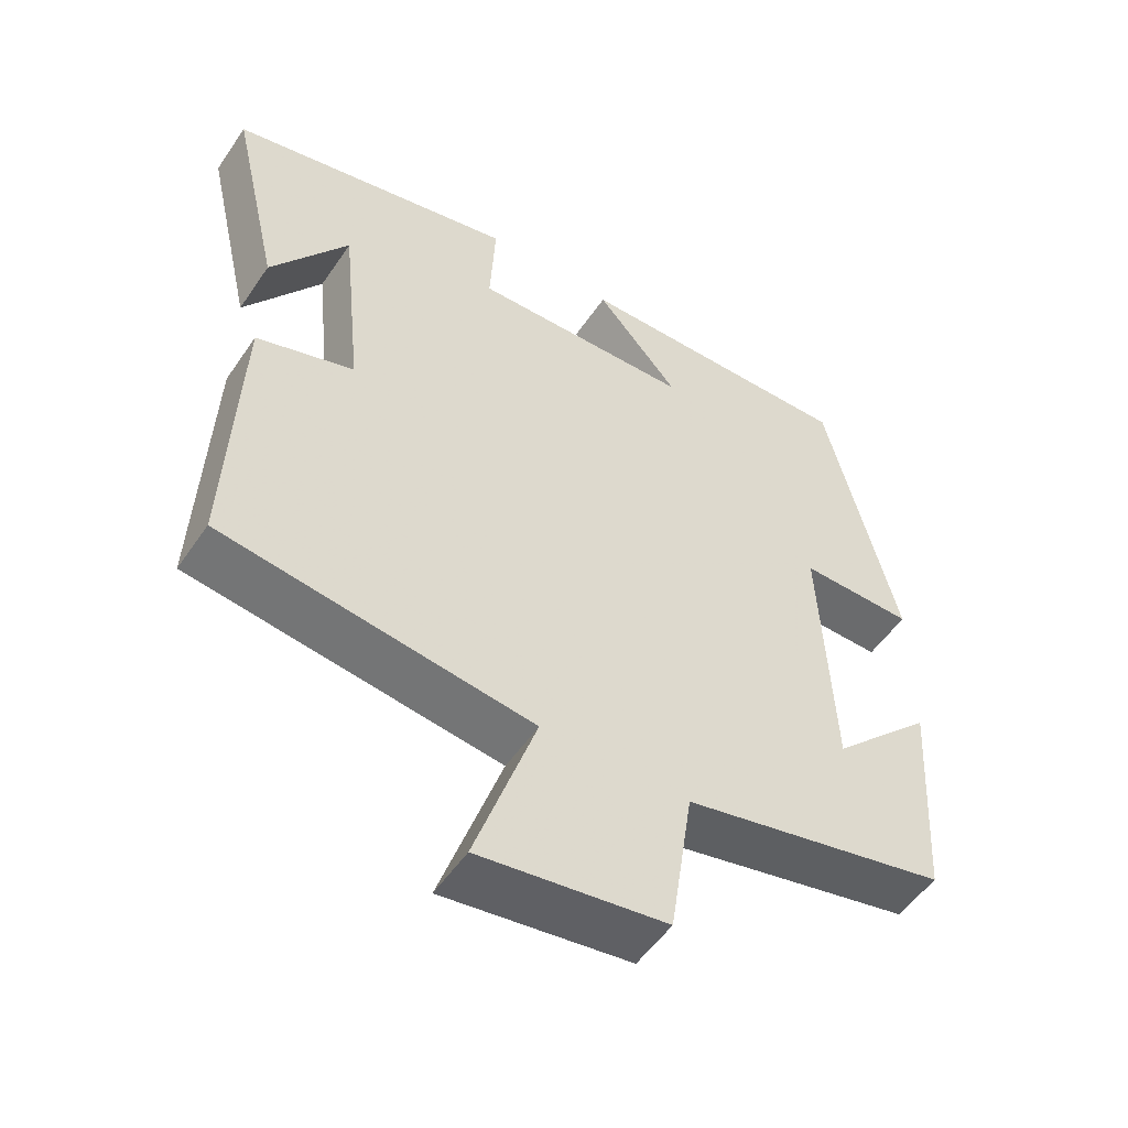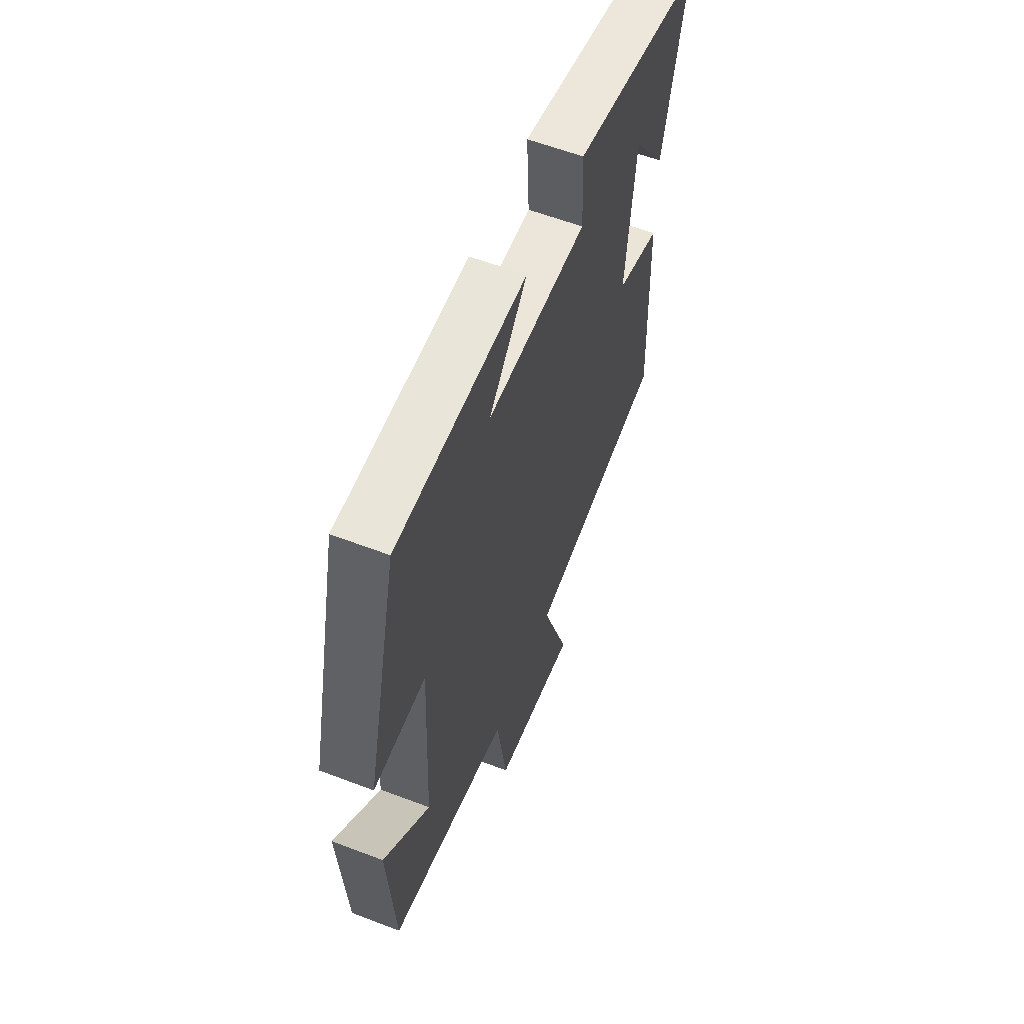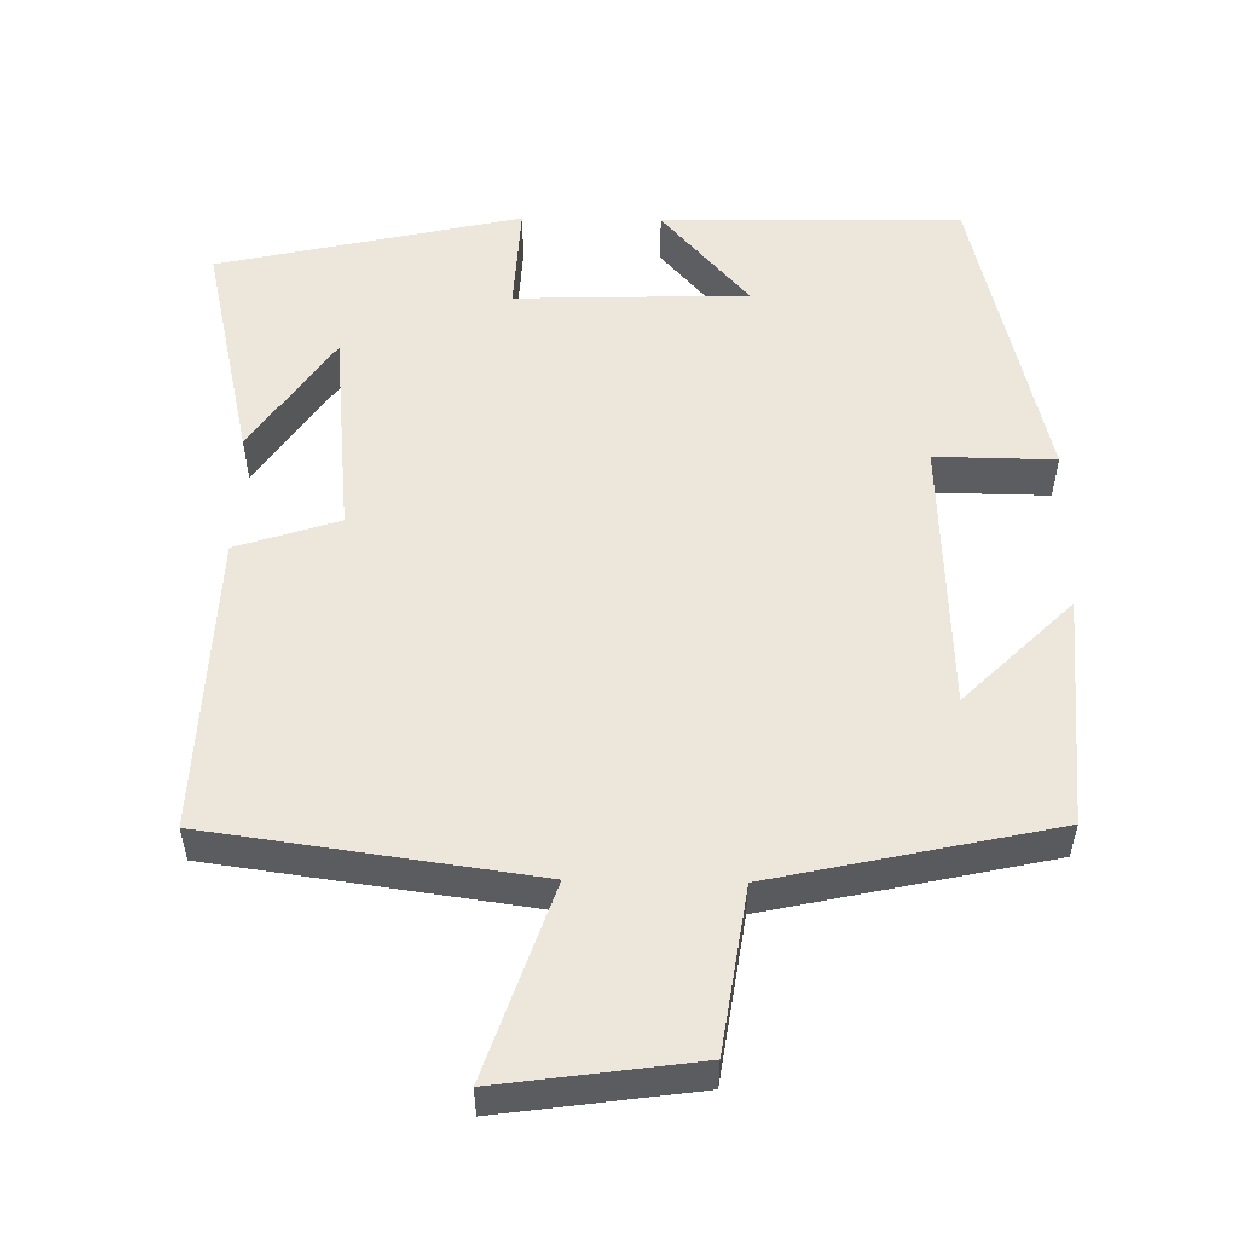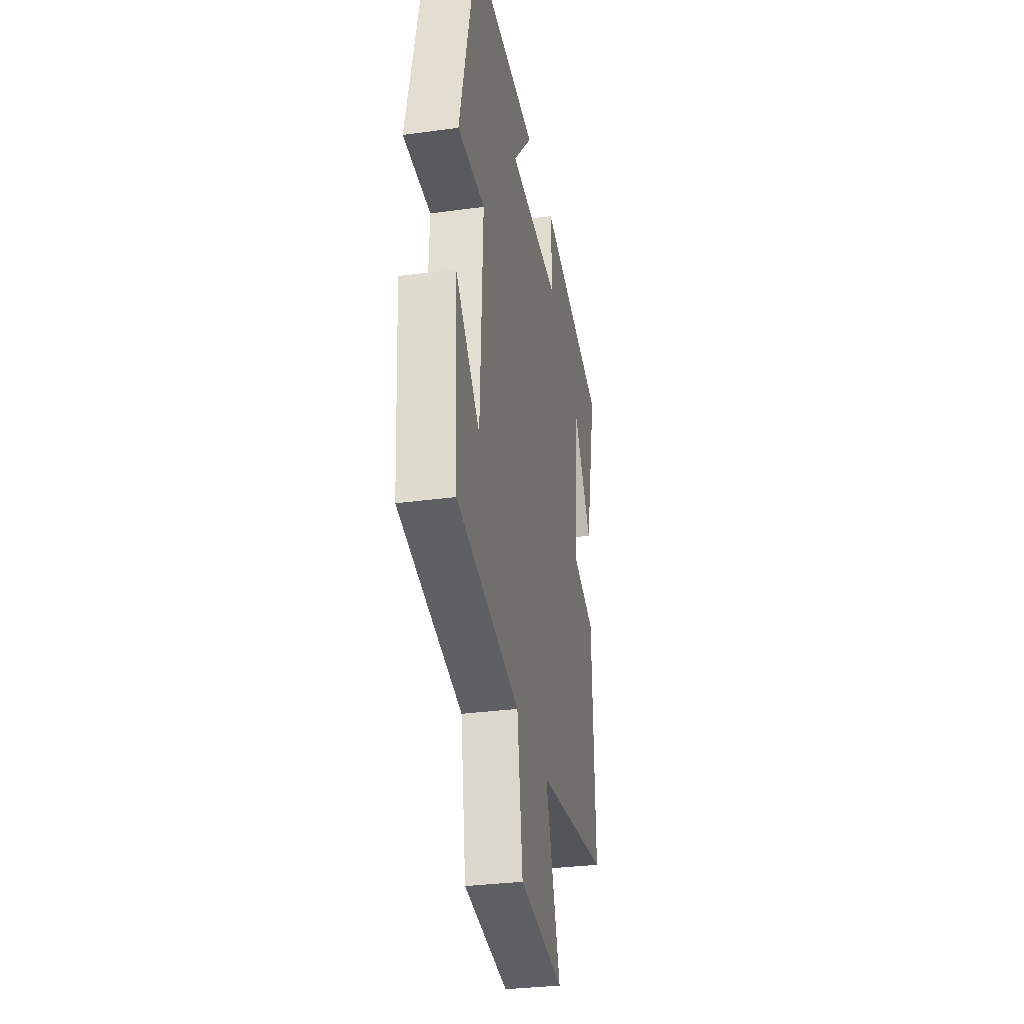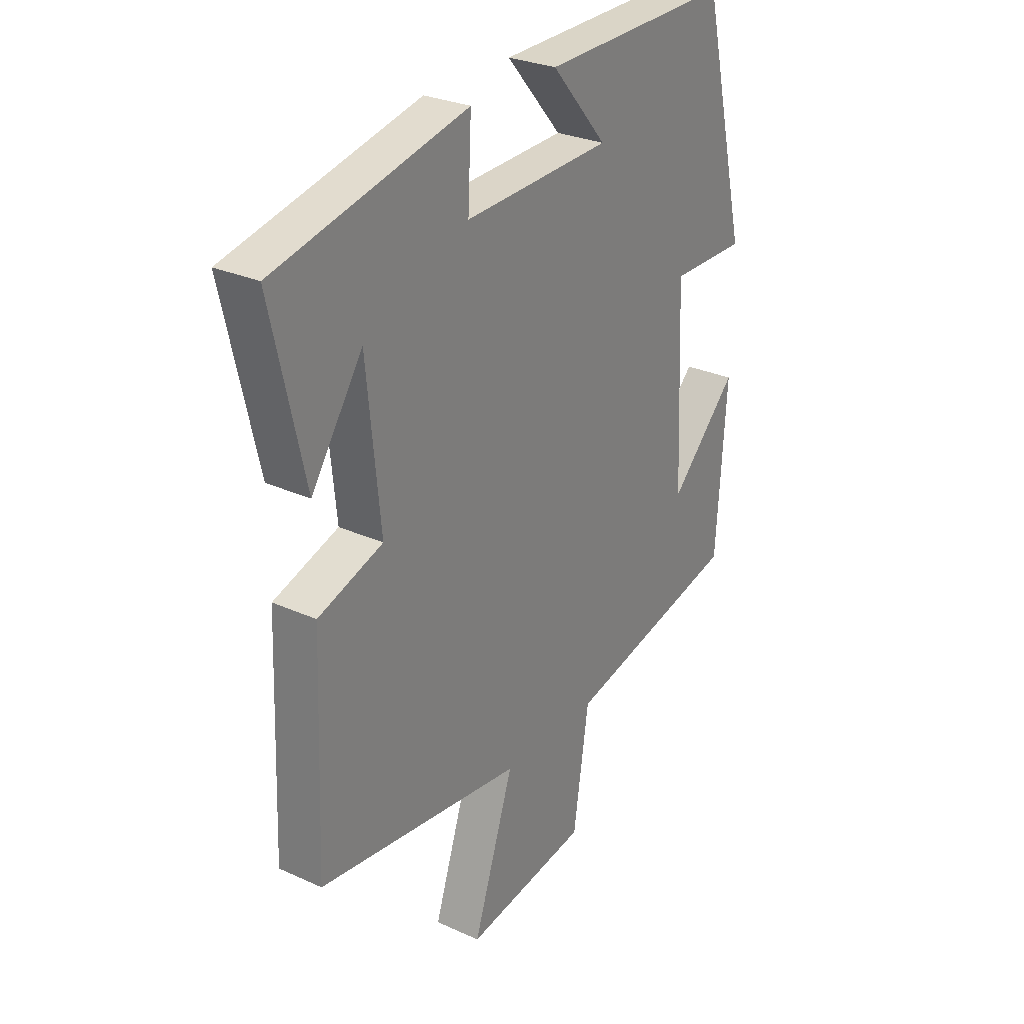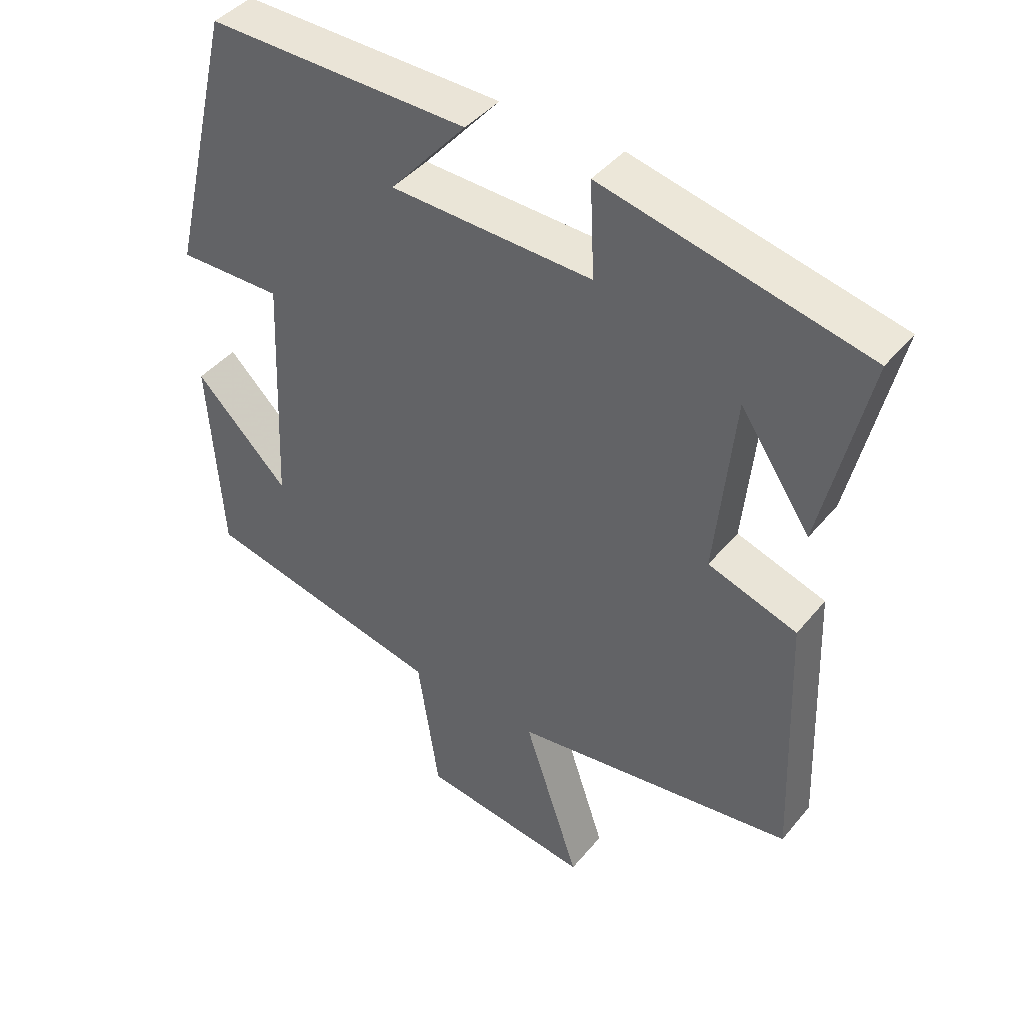
<metadata>
{"format":"obj","ext":"obj","renderer":"f3d","projection":"perspective","resolution":1024,"background":"white","views":[{"elev":-52.9,"azim":146.6,"up":"+Z"},{"elev":59.7,"azim":-68.6,"up":"+Z"},{"elev":54.0,"azim":-179.0,"up":"+Y"},{"elev":-31.8,"azim":-79.2,"up":"+Z"},{"elev":28.3,"azim":124.4,"up":"+Z"},{"elev":42.5,"azim":36.0,"up":"+Z"}]}
</metadata>
<code>
v 0.515 0.07 -0.441
v 0.09 0.07 -0.5
v 0.174 0.07 -0.75
v -0.082 0.07 -0.714
v -0.114 0.07 -0.5
v -0.48 0.07 -0.419
v -0.5 0.07 -0.115
v -0.359 0.07 -0.255
v -0.343 0.07 0.105
v -0.5 0.07 0.103
v -0.403 0.07 0.507
v -0.01 0.07 0.5
v -0.125 0.07 0.368
v 0.179 0.07 0.358
v 0.172 0.07 0.5
v 0.568 0.07 0.411
v 0.5 0.07 0.114
v 0.394 0.07 0.27
v 0.366 0.07 -0.006
v 0.5 0.07 -0.05
v 0.515 0 -0.441
v 0.09 0 -0.5
v 0.174 0 -0.75
v -0.082 0 -0.714
v -0.114 0 -0.5
v -0.48 0 -0.419
v -0.5 0 -0.115
v -0.359 0 -0.255
v -0.343 0 0.105
v -0.5 0 0.103
v -0.403 0 0.507
v -0.01 0 0.5
v -0.125 0 0.368
v 0.179 0 0.358
v 0.172 0 0.5
v 0.568 0 0.411
v 0.5 0 0.114
v 0.394 0 0.27
v 0.366 0 -0.006
v 0.5 0 -0.05
f 19 20 1 2
f 18 19 2
f 16 17 18
f 14 15 16 18
f 13 14 18 2
f 10 11 12 13
f 9 10 13
f 8 9 13 2
f 5 6 7 8
f 5 8 2 3
f 3 4 5
f 22 21 40 39
f 22 39 38
f 38 37 36
f 38 36 35 34
f 22 38 34 33
f 33 32 31 30
f 33 30 29
f 22 33 29 28
f 28 27 26 25
f 23 22 28 25
f 25 24 23
f 1 21 22 2
f 2 22 23 3
f 3 23 24 4
f 4 24 25 5
f 5 25 26 6
f 6 26 27 7
f 7 27 28 8
f 8 28 29 9
f 9 29 30 10
f 10 30 31 11
f 11 31 32 12
f 12 32 33 13
f 13 33 34 14
f 14 34 35 15
f 15 35 36 16
f 16 36 37 17
f 17 37 38 18
f 18 38 39 19
f 19 39 40 20
f 20 40 21 1

</code>
